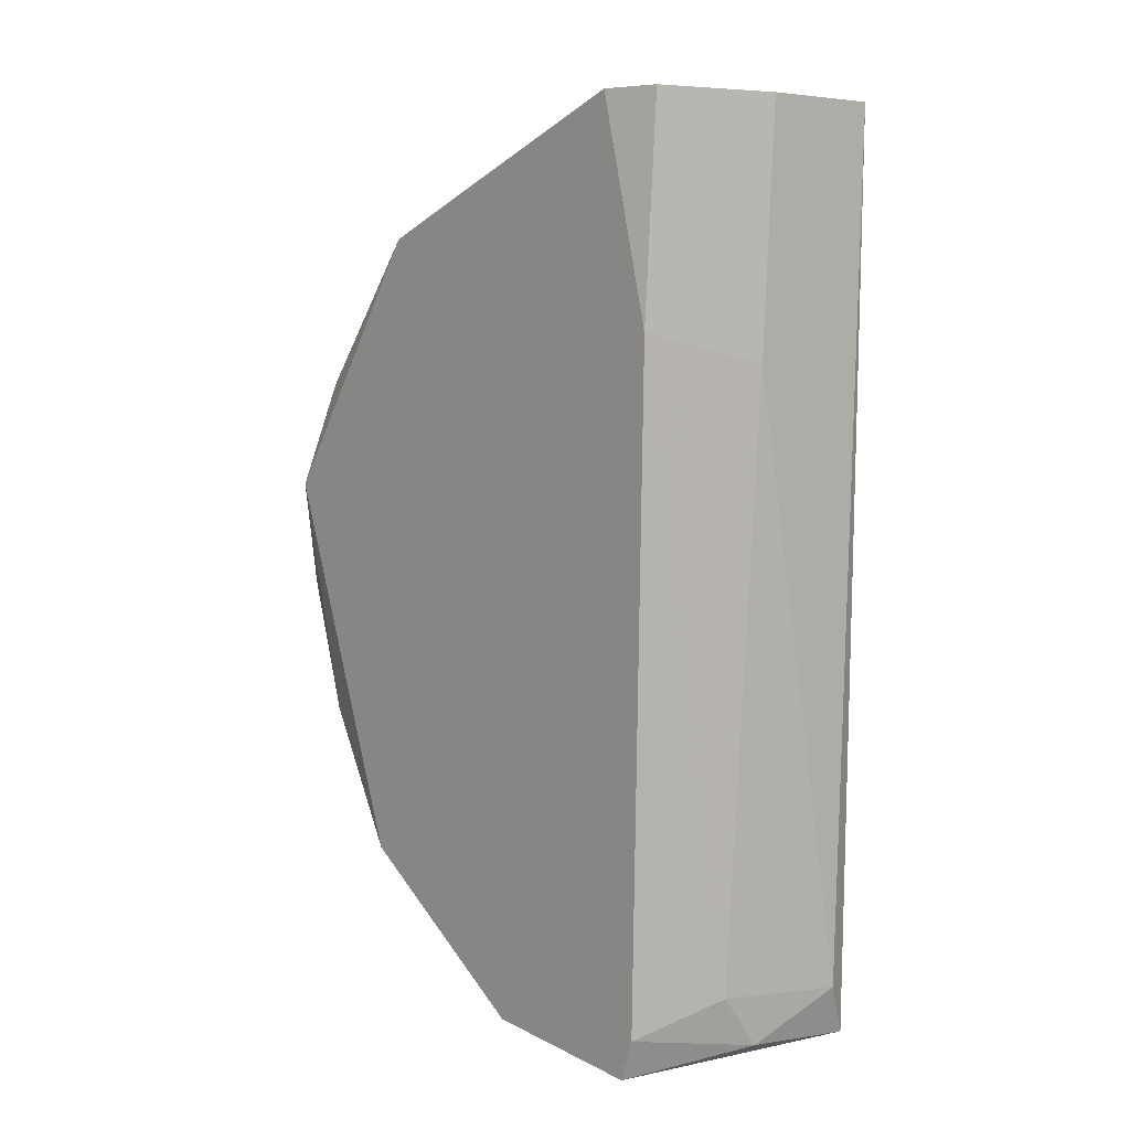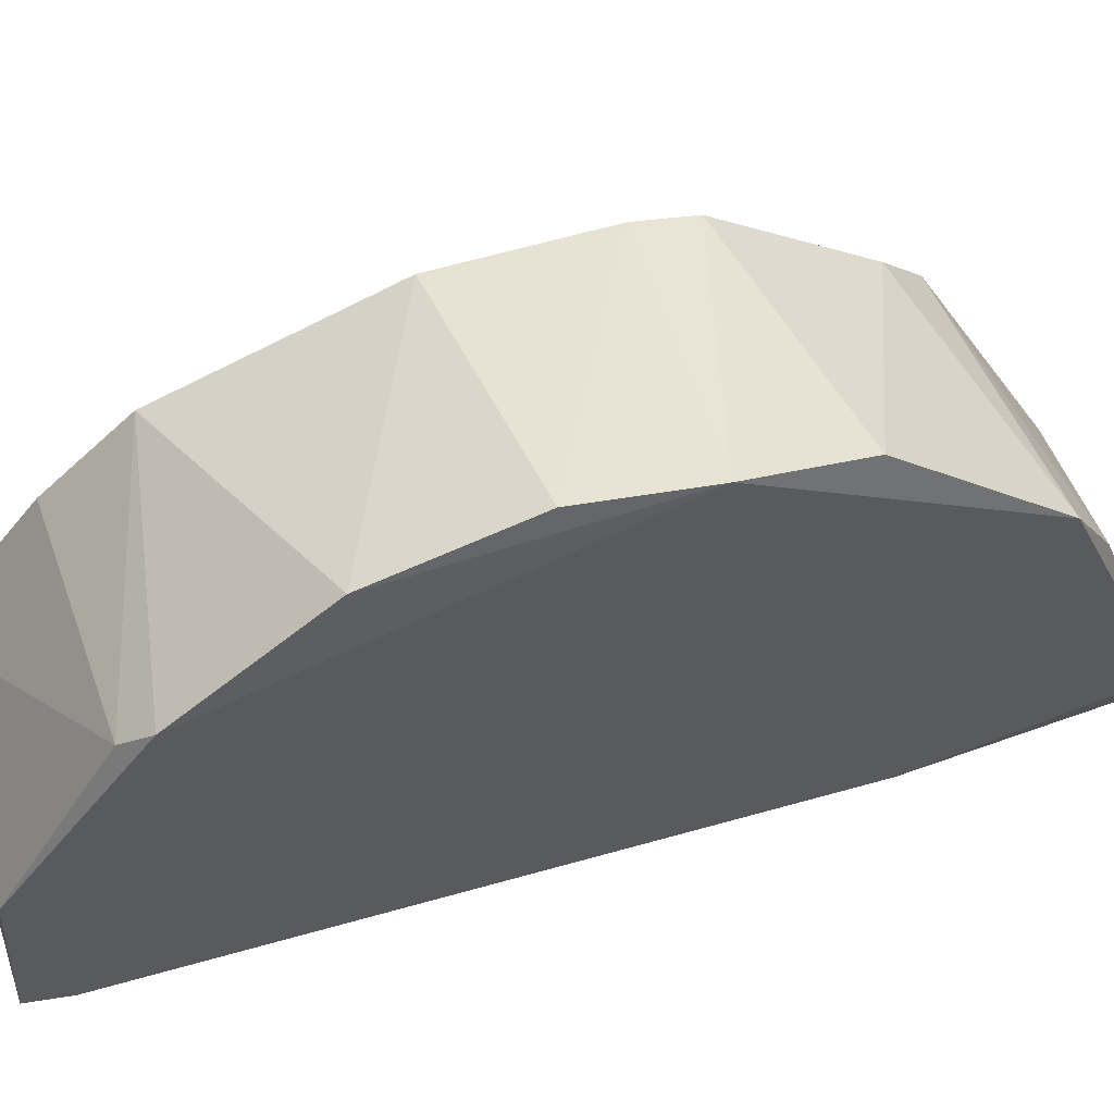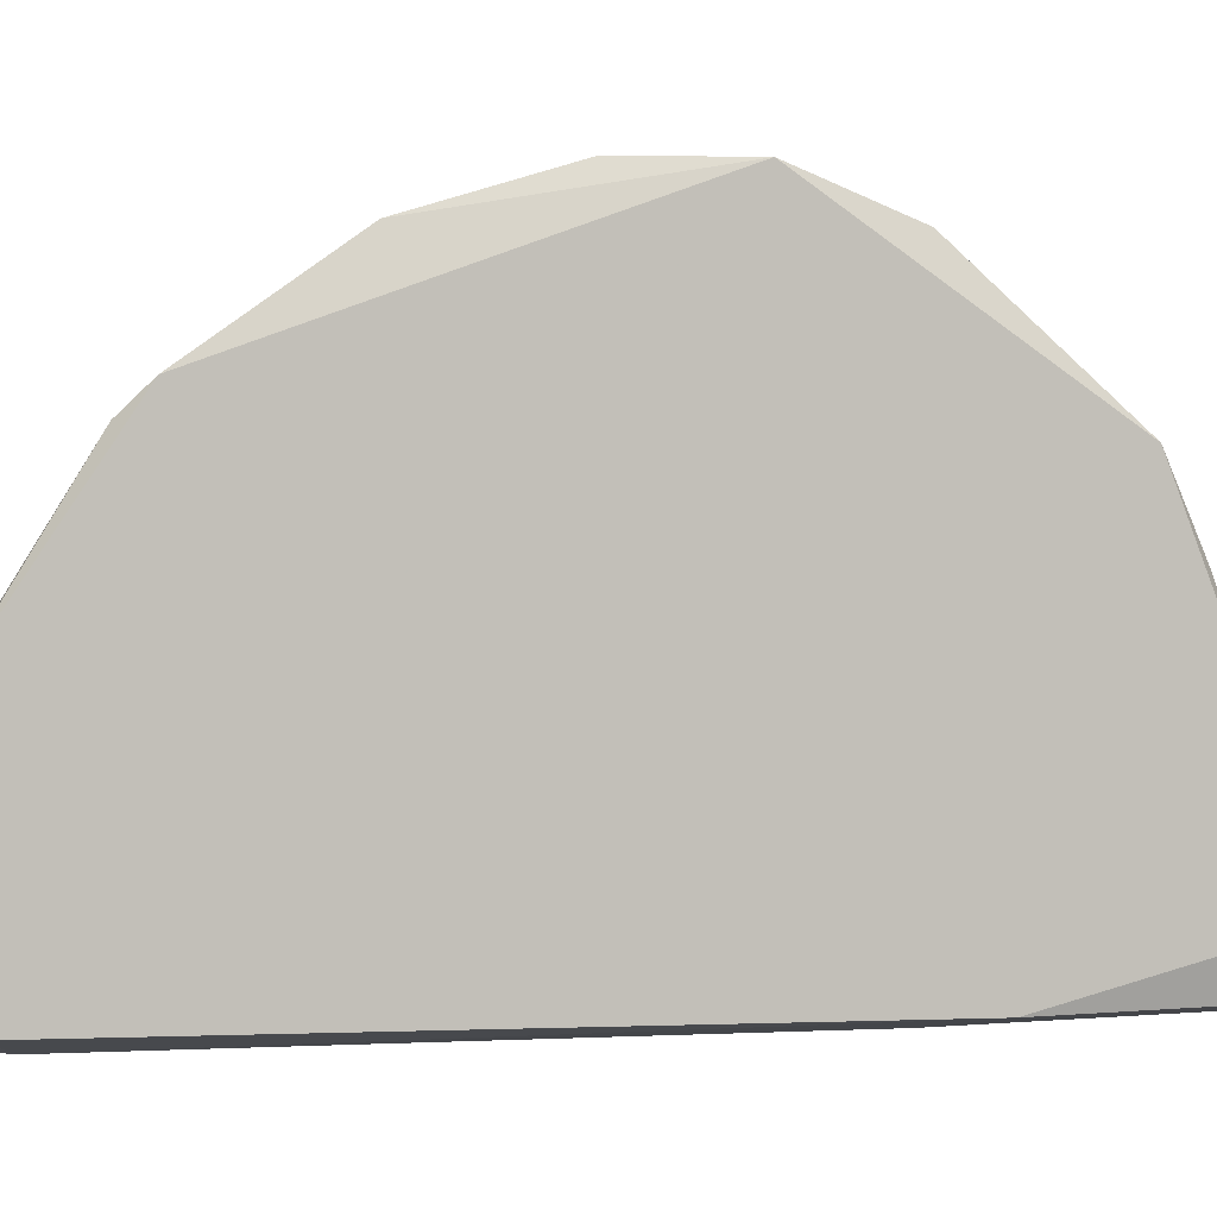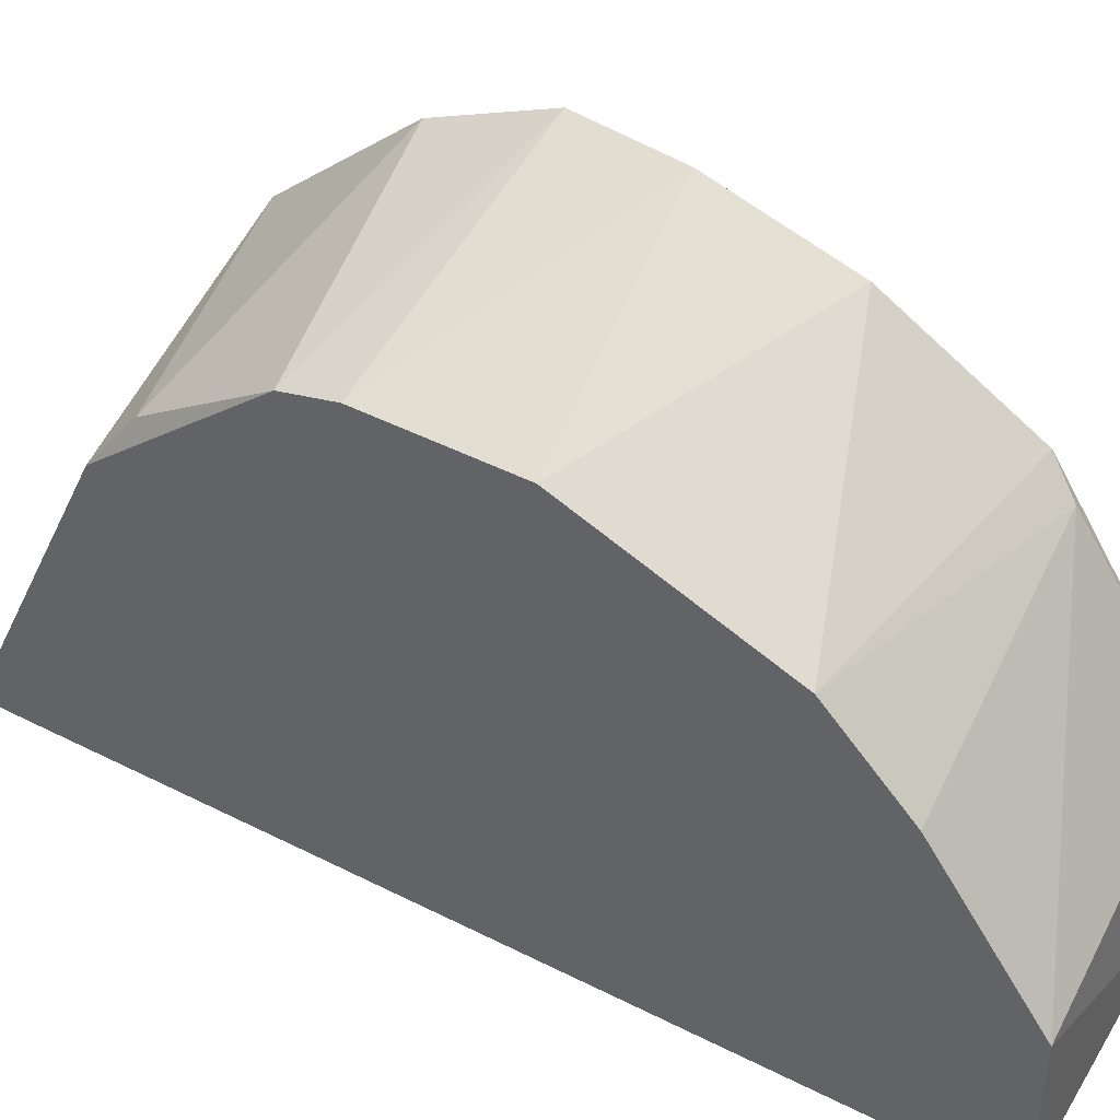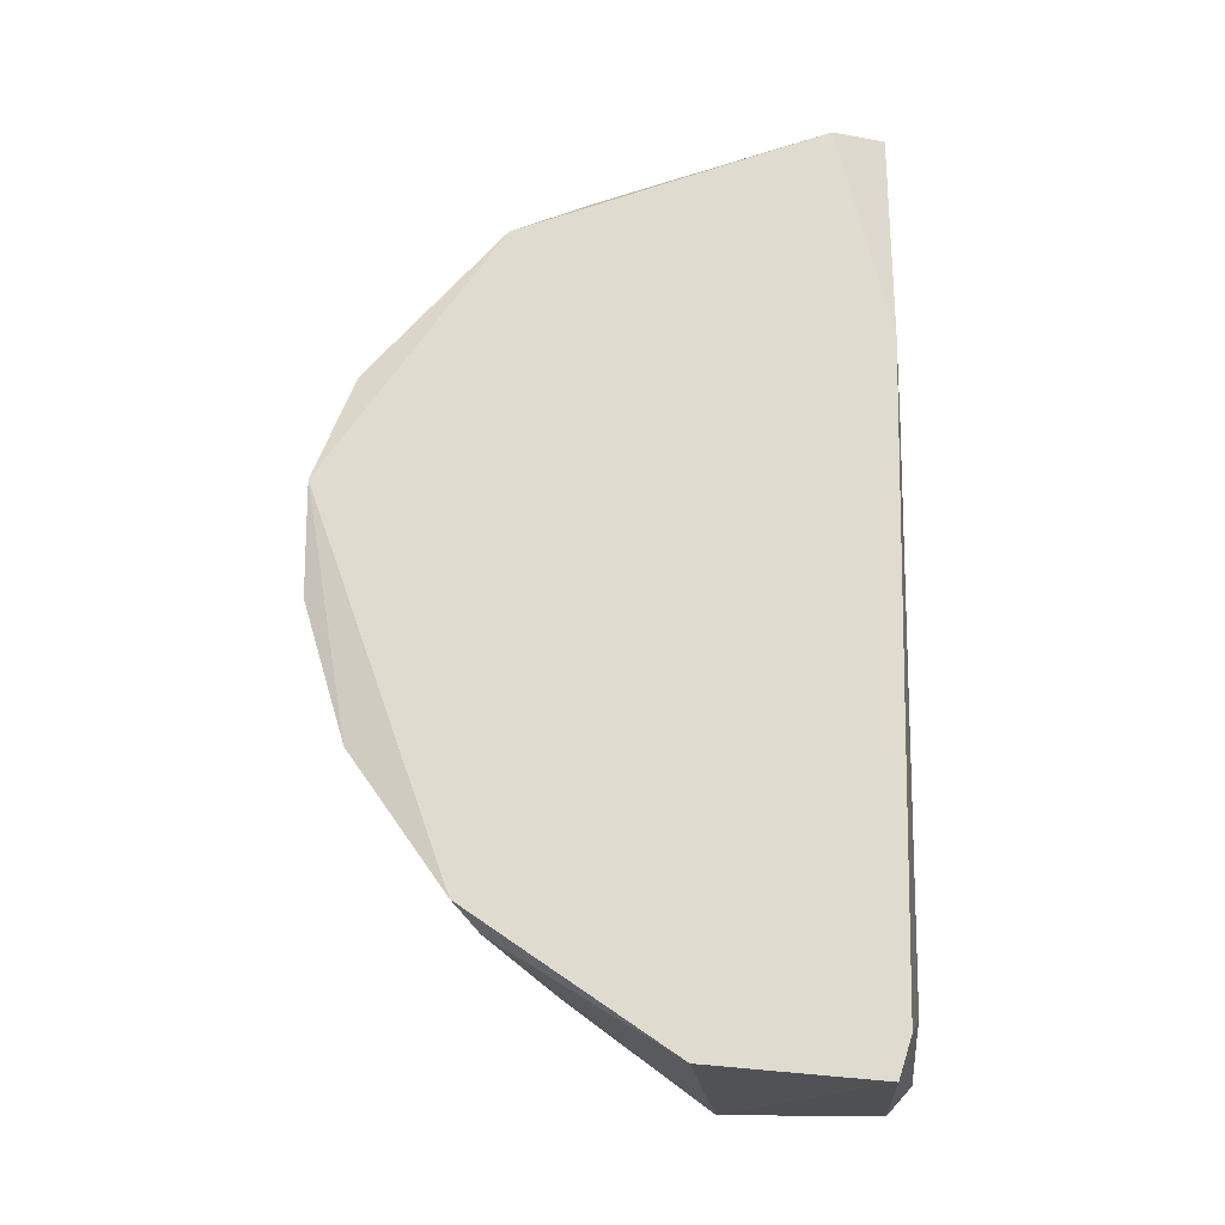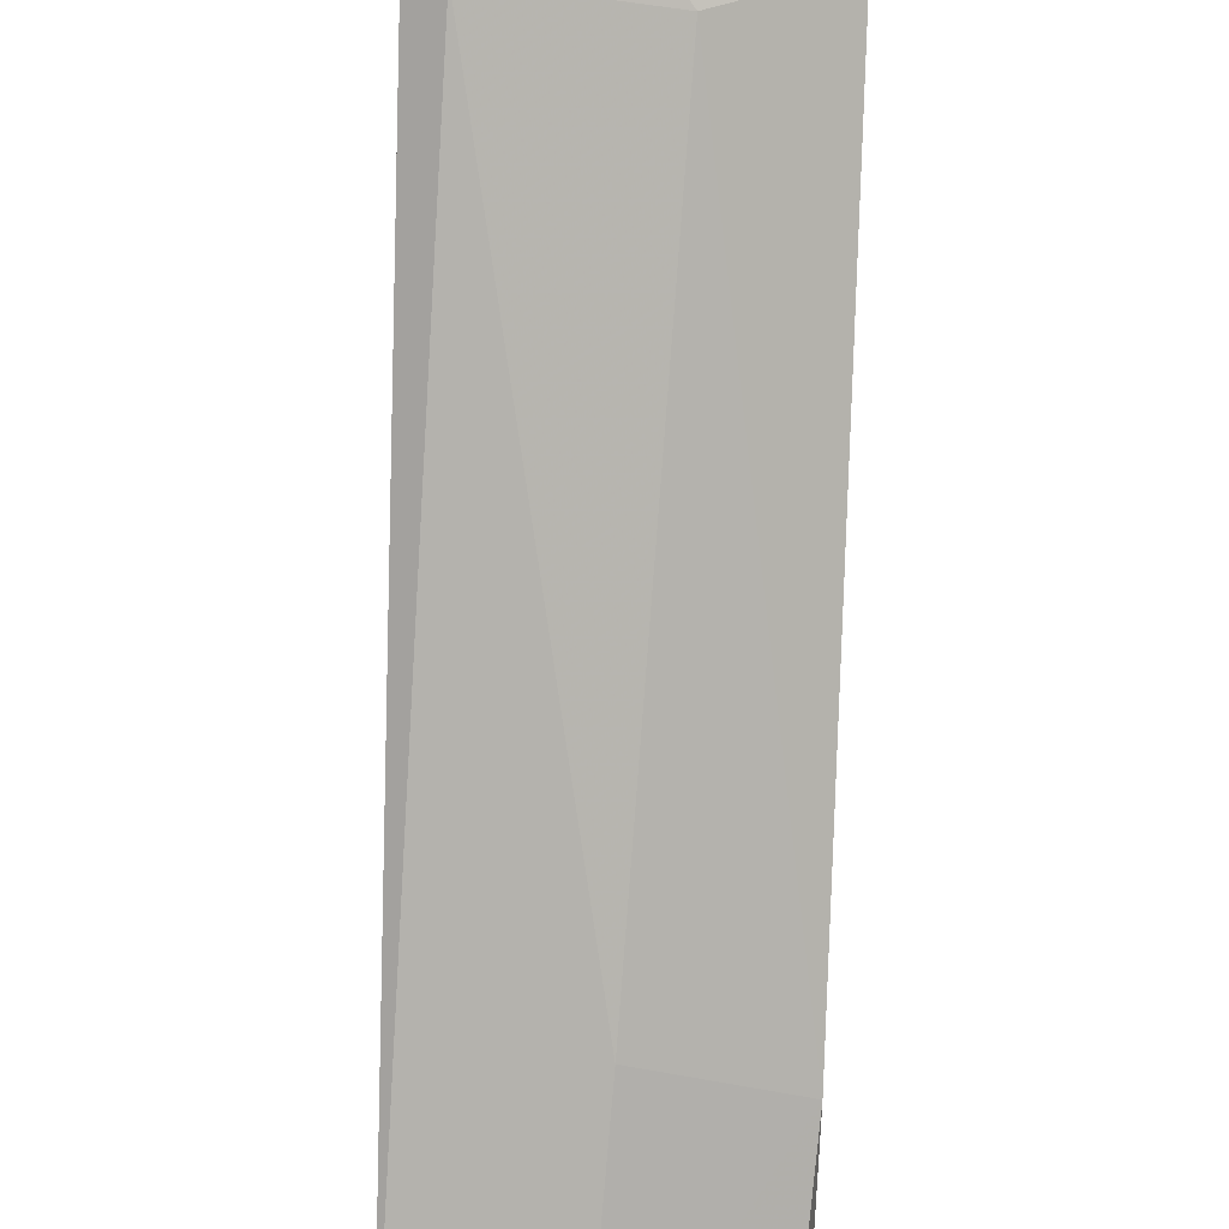
<metadata>
{"format":"obj","ext":"obj","renderer":"f3d","projection":"perspective","resolution":1024,"background":"white","views":[{"elev":6.3,"azim":-40.7,"up":"+Z"},{"elev":61.5,"azim":-106.5,"up":"+Y"},{"elev":3.0,"azim":-103.5,"up":"+Y"},{"elev":43.9,"azim":121.3,"up":"+Y"},{"elev":-18.9,"azim":-94.7,"up":"+Z"},{"elev":-79.5,"azim":178.3,"up":"+Y"}]}
</metadata>
<code>
v -0.02133 -0.02299 0.003328
v -0.03261 -0.02002 0.04311
v -0.03261 0.001356 0.02649
v -0.02252 -0.02358 0.005704
v -0.02667 -0.02299 0.003924
v -0.03202 -0.0224 0.04311
v -0.02133 -0.009337 0.03717
v -0.02133 -0.00577 0.01164
v -0.03261 -0.01349 0.003924
v -0.02133 -0.02358 0.04311
v -0.03261 -0.0218 0.005115
v -0.03261 -0.006368 0.03776
v -0.02133 -0.01586 0.003328
v -0.02133 -0.002801 0.02945
v -0.03261 -0.004584 0.009863
v -0.03202 0.001356 0.02174
v -0.02726 -0.02358 0.03242
v -0.02133 -0.002211 0.02055
v -0.03202 -0.000426 0.03123
v -0.02133 -0.0218 0.04311
v -0.03202 -0.000426 0.0158
v -0.03261 -0.02121 0.003328
v -0.03261 -0.0224 0.03361
v -0.02845 -0.02299 0.006299
v -0.03202 -0.00993 0.03955
v -0.02192 -0.006962 0.03539
v -0.03202 -0.00577 0.008679
v -0.02667 -0.02358 0.04311
v -0.02133 -0.009337 0.008083
v -0.02133 -0.002211 0.02708
f 17 23 24
f 12 7 26
f 2 20 25
f 20 7 25
f 12 2 25
f 5 4 24
f 23 11 24
f 4 17 24
f 11 5 24
f 7 14 26
f 7 12 25
f 19 12 26
f 3 14 30
f 13 9 27
f 15 8 27
f 9 15 27
f 10 6 28
f 17 10 28
f 6 23 28
f 23 17 28
f 8 13 29
f 13 27 29
f 27 8 29
f 16 3 30
f 14 18 30
f 2 11 23
f 14 19 26
f 6 2 23
f 11 9 22
f 1 5 22
f 13 1 22
f 18 16 30
f 8 7 10
f 3 9 11
f 3 11 12
f 8 10 13
f 9 3 15
f 4 5 1
f 10 4 1
f 13 10 1
f 6 10 2
f 12 11 2
f 7 8 14
f 14 8 18
f 4 10 17
f 5 11 22
f 16 18 21
f 18 8 21
f 9 13 22
f 8 15 21
f 3 16 21
f 15 3 21
f 2 10 20
f 10 7 20
f 14 3 19
f 3 12 19

</code>
